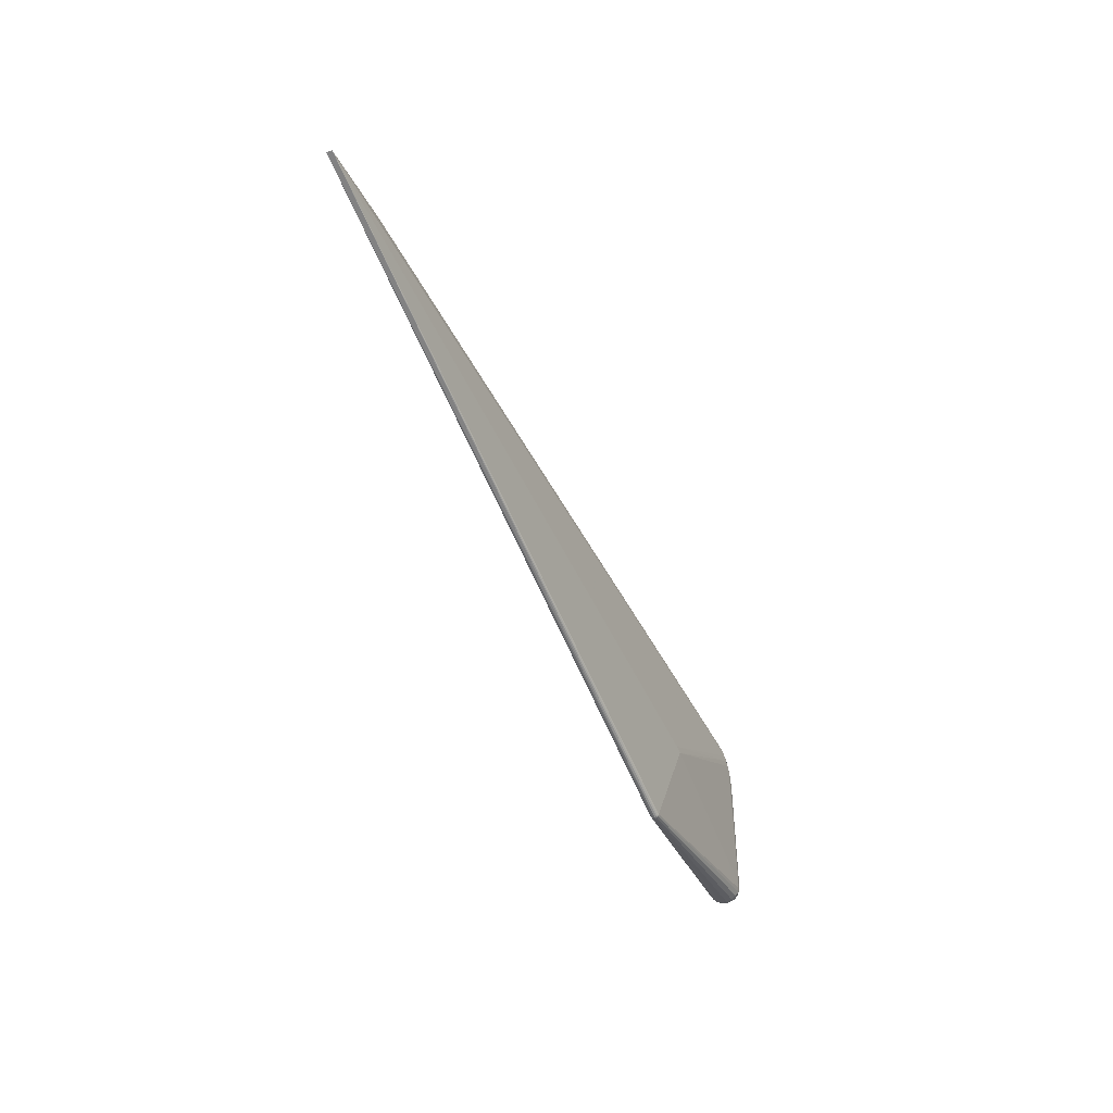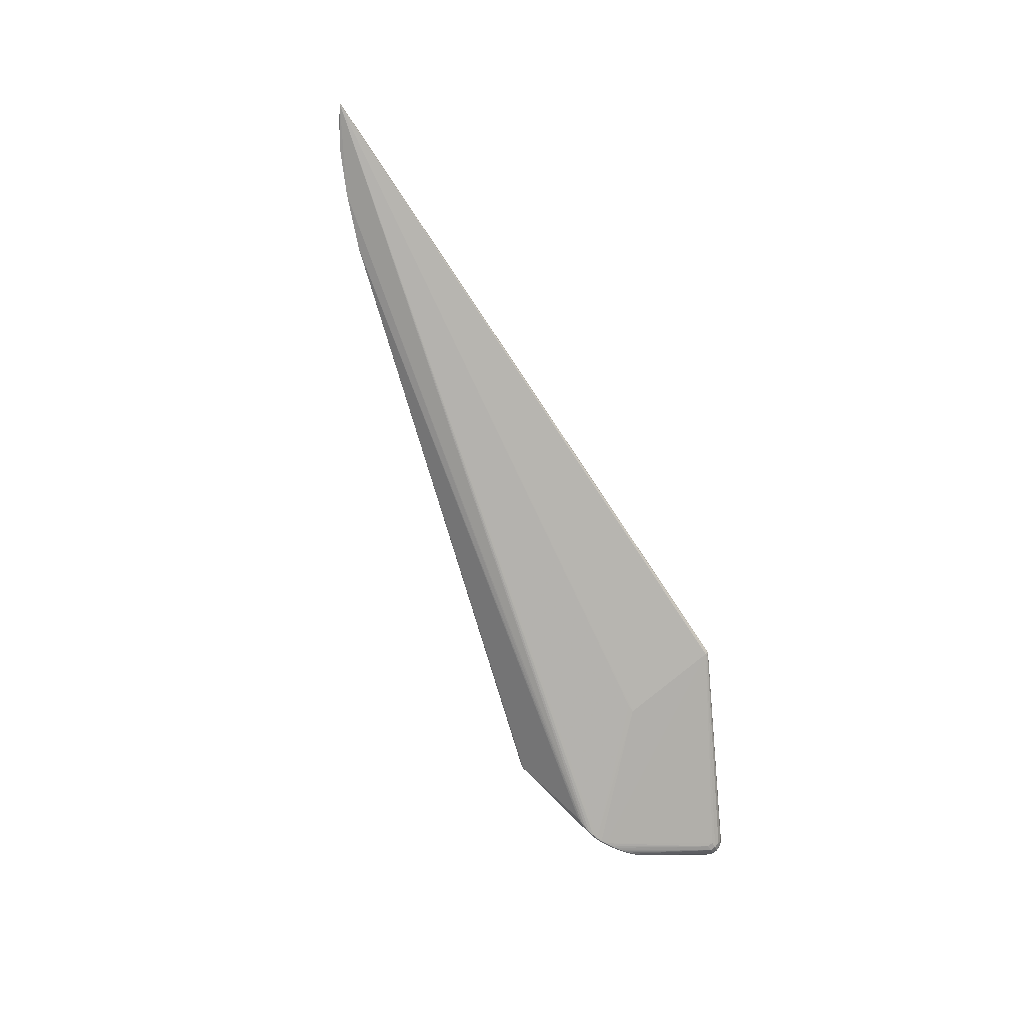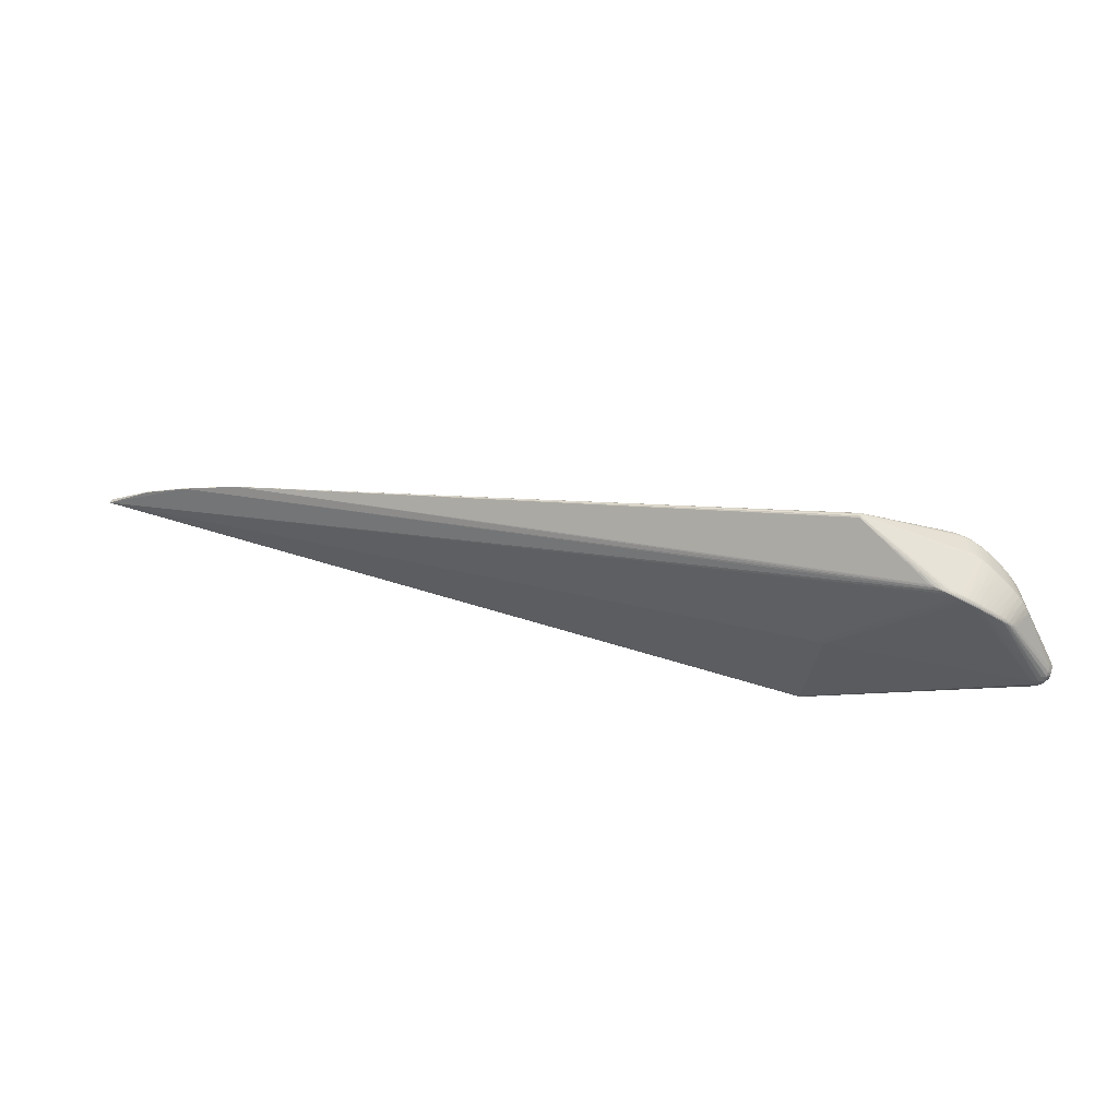
<metadata>
{"format":"obj","ext":"obj","renderer":"f3d","projection":"perspective","resolution":1024,"background":"white","views":[{"elev":-54.7,"azim":-66.8,"up":"+Y"},{"elev":-74.6,"azim":-63.6,"up":"+Z"},{"elev":43.8,"azim":14.9,"up":"+Y"}]}
</metadata>
<code>
v 0.1337 -0.08012 -0.001572
v 0.1336 -0.08066 0.001056
v 0.1359 -0.07403 0.001094
v 0.1339 -0.07864 -0.003795
v 0.1342 -0.07642 -0.005274
v 0.1346 -0.07381 -0.005783
v 0.1349 -0.0712 -0.005245
v 0.1352 -0.069 -0.003743
v 0.1354 -0.06754 -0.001505
v 0.1355 -0.06703 0.00113
v 0.1354 -0.06756 0.003758
v 0.1352 -0.06905 0.005981
v 0.1349 -0.07127 0.00746
v 0.1345 -0.07388 0.007969
v 0.1342 -0.07648 0.007432
v 0.1339 -0.07869 0.005929
v 0.1337 -0.08015 0.00369
v 0.1172 -0.07832 -0.01556
v 0.1181 -0.0715 -0.01689
v 0.1181 -0.07168 0.01905
v 0.1172 -0.07849 0.01765
v 0.1229 -0.08769 -0.005348
v 0.1227 -0.08897 0.0009977
v 0.1233 -0.08409 -0.01071
v 0.1241 -0.07874 -0.01428
v 0.1249 -0.07244 -0.01551
v 0.1258 -0.06615 -0.01422
v 0.1258 -0.06631 0.01646
v 0.1249 -0.07261 0.01769
v 0.124 -0.0789 0.01639
v 0.1233 -0.08421 0.01276
v 0.1228 -0.08775 0.007357
v 0.1291 -0.08492 -0.003835
v 0.129 -0.0859 0.001023
v 0.1295 -0.08217 -0.007941
v 0.1301 -0.07807 -0.01067
v 0.1307 -0.07325 -0.01162
v 0.1314 -0.06844 -0.01062
v 0.1319 -0.06437 -0.007846
v 0.1323 -0.06166 -0.003709
v 0.1324 -0.06073 0.001158
v 0.1323 -0.06171 0.006015
v 0.1319 -0.06446 0.01012
v 0.1313 -0.06856 0.01285
v 0.1307 -0.07338 0.0138
v 0.13 -0.07819 0.0128
v 0.1295 -0.08226 0.01003
v 0.1291 -0.08497 0.00589
v -0.07125 0.08843 -6.829e-05
v -0.0712 0.08875 0.001641
v -0.07138 0.08748 -0.001521
v -0.07138 0.08744 0.004789
v -0.07125 0.08841 0.003347
v -0.06937 0.08851 -0.0002056
v -0.06932 0.08887 0.001645
v -0.06951 0.08748 -0.001779
v -0.06973 0.08589 0.006091
v -0.06952 0.08745 0.005052
v -0.06937 0.08849 0.003491
v -0.06758 0.08792 -6.575e-05
v -0.06754 0.08825 0.001644
v -0.1055 -0.1753 -0.001622
v -0.1056 -0.1757 0.0002247
v -0.1054 -0.1743 -0.003183
v -0.1052 -0.1727 -0.004222
v -0.1052 -0.1728 0.004702
v -0.1054 -0.1743 0.003647
v -0.1055 -0.1754 0.002075
v -0.1036 -0.1752 -0.001478
v -0.1037 -0.1756 0.0002276
v -0.1035 -0.1743 -0.002921
v -0.1033 -0.1728 -0.00388
v -0.1033 -0.1729 0.004365
v -0.1035 -0.1743 0.00339
v -0.1037 -0.1753 0.001937
v -0.08609 -0.06595 -0.02519
v -0.08617 -0.06622 0.02683
v -0.09473 -0.06477 -0.0252
v -0.09481 -0.06504 0.02682
v 0.04908 0.04044 0.01437
v 0.05402 0.03767 0.01422
v 0.05377 0.03794 0.0131
v 0.05858 0.03491 0.01288
v 0.004726 0.05047 0.03987
v 0.004742 0.05117 0.03945
v 0.01129 0.05088 0.03991
v 0.01116 0.04948 0.0411
v 0.0112 0.05018 0.04069
v 0.01787 0.05012 0.03989
v 0.01774 0.04953 0.04091
v 0.01758 0.04812 0.04208
v 0.01764 0.04883 0.04167
v 0.0242 0.04843 0.04058
v 0.02409 0.04783 0.04159
v 0.0243 0.04884 0.03948
v 0.02391 0.04641 0.04274
v 0.02399 0.04712 0.04235
v 0.03033 0.04642 0.0409
v 0.03024 0.0458 0.0419
v 0.03039 0.04684 0.03981
v 0.03041 0.04701 0.03878
v 0.02995 0.04377 0.04299
v 0.03004 0.04436 0.04303
v 0.03014 0.04508 0.04265
v 0.03633 0.044 0.04082
v 0.03625 0.04336 0.04181
v 0.03636 0.04445 0.03973
v 0.03633 0.04464 0.0387
v 0.03588 0.04133 0.04287
v 0.03601 0.04192 0.04292
v 0.03614 0.04263 0.04254
v 0.04224 0.04115 0.04036
v 0.04217 0.0405 0.04134
v 0.04225 0.04162 0.03928
v 0.04218 0.04183 0.03826
v 0.04173 0.03847 0.04238
v 0.0419 0.03905 0.04243
v 0.04205 0.03976 0.04207
v 0.04804 0.03795 0.03958
v 0.04798 0.03728 0.04056
v 0.04803 0.03843 0.03851
v 0.04794 0.03866 0.0375
v 0.04748 0.03526 0.04159
v 0.04768 0.03583 0.04164
v 0.04785 0.03654 0.04128
v 0.05371 0.03447 0.03855
v 0.05365 0.03379 0.03952
v 0.05368 0.03496 0.03748
v 0.05357 0.03521 0.03647
v 0.05309 0.03178 0.04054
v 0.05332 0.03234 0.04059
v 0.05351 0.03304 0.04023
v 0.0592 0.03079 0.03731
v 0.05914 0.0301 0.03827
v 0.05916 0.0313 0.03625
v 0.05903 0.03156 0.03525
v 0.05879 0.02865 0.03934
v 0.059 0.02936 0.03899
v 0.0645 0.02698 0.03593
v 0.06444 0.0263 0.03688
v 0.06445 0.0275 0.03487
v 0.06431 0.02778 0.03387
v 0.06407 0.02485 0.03795
v 0.06429 0.02555 0.03759
v 0.06968 0.02309 0.0344
v 0.06963 0.02239 0.03535
v 0.06962 0.02362 0.03335
v 0.06925 0.02094 0.03641
v 0.06948 0.02163 0.03605
v 0.0748 0.01901 0.03267
v 0.07476 0.0183 0.03361
v 0.07473 0.01956 0.03163
v 0.07437 0.01685 0.03466
v 0.0746 0.01755 0.03431
v 0.07977 0.01472 0.03072
v 0.07973 0.014 0.03166
v 0.07969 0.01528 0.02969
v 0.07931 0.01256 0.03271
v 0.07956 0.01324 0.03236
v 0.08449 0.01017 0.02855
v 0.08444 0.009448 0.02949
v 0.0844 0.01075 0.02753
v 0.08397 0.008016 0.03054
v 0.08425 0.008691 0.03018
v 0.08884 0.005326 0.02614
v 0.08878 0.0046 0.02707
v 0.08875 0.005918 0.02513
v 0.08857 0.003851 0.02777
v 0.09272 0.0001491 0.02348
v 0.00447 0.05038 -0.0391
v 0.004455 0.04969 -0.03953
v 0.01104 0.05006 -0.03954
v 0.01095 0.04938 -0.04032
v 0.01092 0.04868 -0.04075
v 0.01766 0.04928 -0.0395
v 0.01754 0.0487 -0.04052
v 0.01744 0.048 -0.0413
v 0.01738 0.0473 -0.04171
v 0.02405 0.04756 -0.04018
v 0.02415 0.04796 -0.03907
v 0.02395 0.04697 -0.0412
v 0.02385 0.04627 -0.04196
v 0.02377 0.04556 -0.04236
v 0.03026 0.0455 -0.04049
v 0.03032 0.04592 -0.03939
v 0.03018 0.04489 -0.0415
v 0.03008 0.04418 -0.04225
v 0.02998 0.04347 -0.04264
v 0.02989 0.04288 -0.04261
v 0.03631 0.04303 -0.04039
v 0.03634 0.04347 -0.03929
v 0.03624 0.04241 -0.04139
v 0.03613 0.04168 -0.04213
v 0.036 0.04097 -0.04251
v 0.03587 0.04039 -0.04247
v 0.04227 0.04013 -0.03992
v 0.04227 0.04059 -0.03883
v 0.0422 0.03949 -0.04091
v 0.04208 0.03876 -0.04165
v 0.04193 0.03805 -0.04202
v 0.04176 0.03748 -0.04197
v 0.0481 0.03688 -0.03914
v 0.04808 0.03736 -0.03806
v 0.04804 0.03623 -0.04012
v 0.04791 0.03549 -0.04085
v 0.04774 0.03479 -0.04122
v 0.04754 0.03422 -0.04117
v 0.05378 0.03336 -0.03811
v 0.05375 0.03385 -0.03704
v 0.05373 0.0327 -0.03909
v 0.05359 0.03196 -0.03981
v 0.0534 0.03126 -0.04018
v 0.05317 0.0307 -0.04013
v 0.05929 0.02964 -0.03688
v 0.05925 0.03014 -0.03581
v 0.05923 0.02897 -0.03785
v 0.05909 0.02823 -0.03857
v 0.05888 0.02753 -0.03894
v 0.05864 0.02698 -0.03889
v 0.06459 0.02581 -0.03551
v 0.06454 0.02632 -0.03445
v 0.06454 0.02513 -0.03647
v 0.06439 0.02439 -0.03719
v 0.06417 0.02369 -0.03756
v 0.06979 0.02187 -0.03399
v 0.06973 0.02239 -0.03293
v 0.06975 0.02118 -0.03495
v 0.0696 0.02043 -0.03566
v 0.06938 0.01973 -0.03602
v 0.07493 0.01774 -0.03227
v 0.07486 0.01828 -0.03122
v 0.07489 0.01705 -0.03322
v 0.07474 0.01629 -0.03393
v 0.0745 0.0156 -0.03429
v 0.07991 0.0134 -0.03034
v 0.07983 0.01395 -0.0293
v 0.07987 0.0127 -0.03128
v 0.0797 0.01194 -0.03199
v 0.07945 0.01126 -0.03235
v 0.08462 0.008801 -0.02818
v 0.08457 0.008089 -0.02912
v 0.08439 0.007341 -0.02983
v 0.0841 0.006668 -0.03019
v 0.08895 0.003907 -0.02579
v 0.08889 0.003191 -0.02673
v 0.08869 0.002449 -0.02743
v 0.0928 -0.00132 -0.02316
v 0.03988 0.04658 -0.01799
v 0.03972 0.04677 -0.01684
v 0.0455 0.0444 -0.01703
v 0.0453 0.04462 -0.01589
v 0.0507 0.04201 -0.01586
v 0.05046 0.04225 -0.01473
v 0.05557 0.03941 -0.01457
v 0.05532 0.03966 -0.01344
v 0.06023 0.03659 -0.01322
v 0.05998 0.03684 -0.01209
v 0.06038 0.03614 -0.0143
v 0.0648 0.03354 -0.0119
v 0.06457 0.03378 -0.01077
v 0.06493 0.0331 -0.01299
v 0.06942 0.03024 -0.01067
v 0.06922 0.03046 -0.009525
v 0.06951 0.02983 -0.01177
v 0.07437 0.02656 -0.009447
v 0.07418 0.02678 -0.008305
v 0.07446 0.02615 -0.01055
v 0.07957 0.02251 -0.008176
v 0.07939 0.02272 -0.007032
v 0.07965 0.0221 -0.009281
v 0.08481 0.01809 -0.006902
v 0.08463 0.0183 -0.005754
v 0.08487 0.0177 -0.008011
v 0.08987 0.01333 -0.00567
v 0.08971 0.01354 -0.004519
v 0.08991 0.01295 -0.006785
v 0.09456 0.008226 -0.004526
v 0.09441 0.008419 -0.003373
v 0.09456 0.007866 -0.00565
v 0.09822 0.003436 -0.00363
v 0.09809 0.003614 -0.002472
v 0.09819 0.003102 -0.004761
v 0.09782 0.003613 -0.001462
v 0.1018 -0.002361 -0.002766
v 0.1016 -0.002201 -0.001603
v 0.1017 -0.002659 -0.003906
v 0.1014 -0.002204 -0.0005936
v -0.7142 -0.02593 -0.0007069
v -0.7733 -0.04191 -0.0001443
v -0.7733 -0.04191 -0.001029
v -0.8184 -0.05754 -0.001174
v -0.8437 -0.06973 -0.001273
v -0.8641 -0.08122 -0.003683
v -0.8437 -0.06973 -0.0003879
v -0.8641 -0.08125 0.001845
v -0.8184 -0.05754 -0.0002892
f 65 293 76
f 56 170 288
f 295 289 296
f 290 289 288
f 290 178 293
f 290 296 289
f 91 289 295
f 78 76 293
f 207 18 65
f 65 76 207
f 295 77 79
f 55 61 54
f 188 293 183
f 293 178 183
f 174 290 288
f 178 290 174
f 292 293 295
f 291 290 293
f 296 290 291
f 293 292 291
f 291 292 296
f 288 85 57
f 57 58 288
f 85 58 57
f 295 103 96
f 96 91 295
f 288 289 87
f 289 91 87
f 251 248 249
f 249 61 251
f 248 61 249
f 50 49 288
f 288 53 50
f 55 54 50
f 50 54 49
f 50 59 55
f 53 59 50
f 51 56 288
f 288 49 51
f 51 54 56
f 49 54 51
f 60 54 61
f 188 183 187
f 288 170 171
f 171 174 288
f 170 56 173
f 173 171 170
f 174 171 173
f 295 296 294
f 294 292 295
f 296 292 294
f 288 58 52
f 52 53 288
f 58 59 52
f 52 59 53
f 84 85 288
f 288 87 84
f 88 58 85
f 85 84 88
f 88 84 87
f 28 44 164
f 18 207 19
f 19 26 18
f 18 26 25
f 25 36 24
f 26 36 25
f 130 131 123
f 107 98 105
f 104 96 103
f 100 98 107
f 107 108 100
f 100 61 55
f 55 59 100
f 189 293 188
f 188 194 189
f 201 207 76
f 37 26 38
f 37 36 26
f 38 7 37
f 24 36 35
f 23 34 32
f 22 34 23
f 23 69 22
f 182 183 178
f 182 187 183
f 56 54 176
f 54 175 176
f 163 28 164
f 3 11 12
f 12 13 3
f 11 42 12
f 12 42 43
f 12 43 44
f 44 13 12
f 254 257 256
f 251 108 253
f 38 26 27
f 246 39 38
f 3 7 8
f 39 40 8
f 38 39 8
f 8 7 38
f 130 123 20
f 20 77 21
f 20 123 77
f 20 131 130
f 29 137 20
f 137 131 20
f 109 79 77
f 262 263 266
f 91 96 97
f 96 104 97
f 93 94 98
f 98 100 93
f 98 94 99
f 99 105 98
f 99 97 104
f 94 97 99
f 90 59 58
f 94 93 90
f 61 100 101
f 101 100 108
f 251 61 101
f 101 108 251
f 195 201 76
f 76 78 195
f 195 78 293
f 293 189 195
f 195 189 194
f 36 37 5
f 5 35 36
f 71 24 22
f 22 69 71
f 295 293 63
f 68 67 295
f 295 63 68
f 21 77 66
f 295 67 66
f 66 77 295
f 33 1 34
f 33 35 1
f 33 34 22
f 22 24 33
f 24 35 33
f 69 23 70
f 32 75 70
f 70 23 32
f 75 68 70
f 70 68 63
f 193 194 188
f 188 187 193
f 254 256 209
f 194 193 199
f 199 193 198
f 181 176 179
f 179 176 175
f 54 180 179
f 179 175 54
f 181 182 177
f 177 176 181
f 177 182 178
f 173 176 177
f 178 174 177
f 174 173 177
f 172 173 56
f 56 176 172
f 172 176 173
f 169 42 287
f 43 42 169
f 32 34 48
f 34 1 2
f 2 1 3
f 274 276 273
f 274 275 278
f 220 221 226
f 226 221 267
f 265 268 267
f 262 266 265
f 269 268 265
f 265 266 269
f 260 256 257
f 251 253 250
f 250 248 251
f 250 191 248
f 115 253 108
f 115 122 82
f 115 108 107
f 255 82 257
f 255 257 254
f 26 239 243
f 243 27 26
f 38 27 243
f 40 41 9
f 9 8 40
f 3 8 9
f 284 41 40
f 138 131 137
f 140 134 138
f 77 123 116
f 116 109 77
f 295 79 102
f 79 109 102
f 102 103 295
f 102 110 103
f 109 110 102
f 157 275 152
f 157 155 162
f 278 275 157
f 157 162 278
f 156 161 160
f 160 155 156
f 162 155 160
f 156 155 151
f 269 266 136
f 136 266 263
f 272 268 269
f 269 141 272
f 141 147 272
f 152 275 272
f 272 147 152
f 140 146 145
f 152 147 145
f 124 123 131
f 124 116 123
f 127 133 126
f 134 133 127
f 95 100 59
f 59 93 95
f 95 93 100
f 92 97 94
f 94 90 92
f 91 97 92
f 92 90 88
f 92 87 91
f 92 88 87
f 58 88 86
f 86 90 58
f 88 90 86
f 89 93 59
f 59 90 89
f 89 90 93
f 6 37 7
f 6 5 37
f 6 7 3
f 3 5 6
f 1 35 4
f 35 5 4
f 3 1 4
f 4 5 3
f 72 71 65
f 65 18 72
f 18 25 72
f 72 25 24
f 24 71 72
f 64 293 65
f 65 71 64
f 73 66 67
f 254 209 203
f 187 182 186
f 186 182 181
f 198 193 192
f 192 193 187
f 187 186 192
f 194 199 200
f 200 195 194
f 201 195 200
f 165 169 287
f 165 160 161
f 43 169 165
f 31 46 30
f 30 20 21
f 29 20 30
f 21 66 30
f 66 73 30
f 45 28 29
f 44 28 45
f 29 30 45
f 45 30 46
f 45 13 44
f 47 46 31
f 47 31 32
f 32 48 47
f 15 16 3
f 15 47 16
f 46 47 15
f 17 48 34
f 34 2 17
f 16 47 17
f 17 47 48
f 3 16 17
f 17 2 3
f 273 276 236
f 276 235 236
f 267 268 270
f 270 226 267
f 262 261 259
f 256 260 259
f 259 263 262
f 259 260 263
f 258 261 215
f 215 209 258
f 258 209 256
f 256 259 258
f 258 259 261
f 264 221 215
f 215 261 264
f 264 261 262
f 267 221 264
f 262 265 264
f 264 265 267
f 263 260 83
f 83 136 263
f 253 115 80
f 80 255 253
f 80 115 82
f 82 255 80
f 242 246 38
f 38 243 242
f 242 243 239
f 247 40 39
f 39 244 247
f 39 246 245
f 245 244 39
f 245 241 244
f 246 242 245
f 245 242 241
f 244 241 240
f 240 235 276
f 213 19 207
f 26 19 224
f 19 218 224
f 224 229 26
f 10 9 41
f 10 42 11
f 10 41 42
f 10 11 3
f 3 9 10
f 41 284 285
f 287 42 285
f 42 41 285
f 285 283 287
f 277 274 278
f 276 274 277
f 144 146 140
f 140 138 144
f 144 138 137
f 150 151 155
f 150 157 152
f 155 157 150
f 152 145 150
f 146 151 150
f 150 145 146
f 142 141 269
f 269 136 142
f 135 133 141
f 141 142 135
f 135 142 136
f 135 136 128
f 128 126 135
f 126 133 135
f 271 274 273
f 268 272 271
f 275 274 271
f 271 272 275
f 273 270 271
f 271 270 268
f 140 145 139
f 139 134 140
f 139 133 134
f 141 133 139
f 139 147 141
f 139 145 147
f 116 124 117
f 109 116 117
f 117 110 109
f 117 124 125
f 122 115 114
f 114 115 107
f 107 105 114
f 105 112 114
f 125 127 120
f 120 127 126
f 132 138 134
f 134 127 132
f 131 138 132
f 132 127 125
f 132 124 131
f 125 124 132
f 62 71 69
f 62 64 71
f 293 64 62
f 62 63 293
f 69 70 62
f 62 70 63
f 74 73 67
f 31 30 74
f 74 30 73
f 74 75 32
f 32 31 74
f 74 68 75
f 67 68 74
f 252 250 253
f 254 203 252
f 252 255 254
f 253 255 252
f 197 252 203
f 191 250 197
f 250 252 197
f 248 191 185
f 185 61 248
f 185 179 180
f 185 60 61
f 185 180 54
f 54 60 185
f 207 201 206
f 201 200 206
f 287 283 167
f 167 165 287
f 167 283 162
f 162 160 167
f 160 165 167
f 164 44 168
f 44 43 168
f 14 45 46
f 46 15 14
f 13 45 14
f 3 13 14
f 14 15 3
f 230 236 235
f 223 224 218
f 229 233 234
f 234 239 26
f 26 229 234
f 82 122 81
f 81 83 260
f 257 82 81
f 81 260 257
f 238 242 239
f 239 234 238
f 238 234 233
f 241 242 238
f 286 247 244
f 286 284 40
f 40 247 286
f 208 209 215
f 222 223 217
f 217 223 218
f 205 210 211
f 211 206 205
f 205 200 199
f 205 206 200
f 219 218 19
f 19 213 219
f 219 213 218
f 280 285 284
f 156 151 154
f 29 153 148
f 153 154 148
f 110 117 118
f 118 117 125
f 125 120 118
f 122 114 121
f 121 114 112
f 196 197 203
f 198 192 196
f 184 185 191
f 179 185 184
f 181 179 184
f 184 186 181
f 218 213 212
f 212 206 211
f 212 213 207
f 207 206 212
f 211 217 212
f 212 217 218
f 43 165 166
f 166 168 43
f 166 165 161
f 166 161 164
f 164 168 166
f 232 230 235
f 273 236 231
f 236 230 231
f 231 270 273
f 226 270 231
f 129 81 122
f 83 81 129
f 129 121 128
f 122 121 129
f 128 136 129
f 136 83 129
f 241 238 237
f 235 240 237
f 237 240 241
f 237 232 235
f 237 238 233
f 233 232 237
f 214 208 215
f 214 221 220
f 215 221 214
f 210 208 214
f 202 203 209
f 209 208 202
f 202 196 203
f 198 196 202
f 283 285 281
f 285 280 281
f 278 162 281
f 162 283 281
f 281 277 278
f 281 280 277
f 277 280 279
f 279 240 276
f 276 277 279
f 282 286 244
f 282 279 280
f 284 286 282
f 282 280 284
f 244 240 282
f 240 279 282
f 156 154 159
f 164 161 159
f 159 161 156
f 159 154 153
f 143 137 29
f 143 144 137
f 29 148 143
f 149 148 154
f 146 144 149
f 144 143 149
f 149 143 148
f 149 151 146
f 149 154 151
f 110 118 111
f 111 104 103
f 103 110 111
f 113 118 120
f 113 111 118
f 119 121 112
f 112 113 119
f 119 113 120
f 119 120 126
f 119 126 128
f 128 121 119
f 191 197 190
f 197 196 190
f 190 196 192
f 190 184 191
f 190 192 186
f 186 184 190
f 230 232 227
f 227 223 222
f 210 214 216
f 211 210 216
f 216 217 211
f 222 217 216
f 220 222 216
f 216 214 220
f 210 205 204
f 204 208 210
f 204 202 208
f 198 202 204
f 204 199 198
f 204 205 199
f 158 153 29
f 158 159 153
f 29 28 158
f 28 163 158
f 158 163 164
f 164 159 158
f 111 113 106
f 105 99 106
f 106 112 105
f 106 113 112
f 106 99 104
f 104 111 106
f 230 227 225
f 226 231 225
f 225 231 230
f 220 226 225
f 225 222 220
f 225 227 222
f 228 232 233
f 228 227 232
f 223 227 228
f 228 233 229
f 229 224 228
f 224 223 228

</code>
